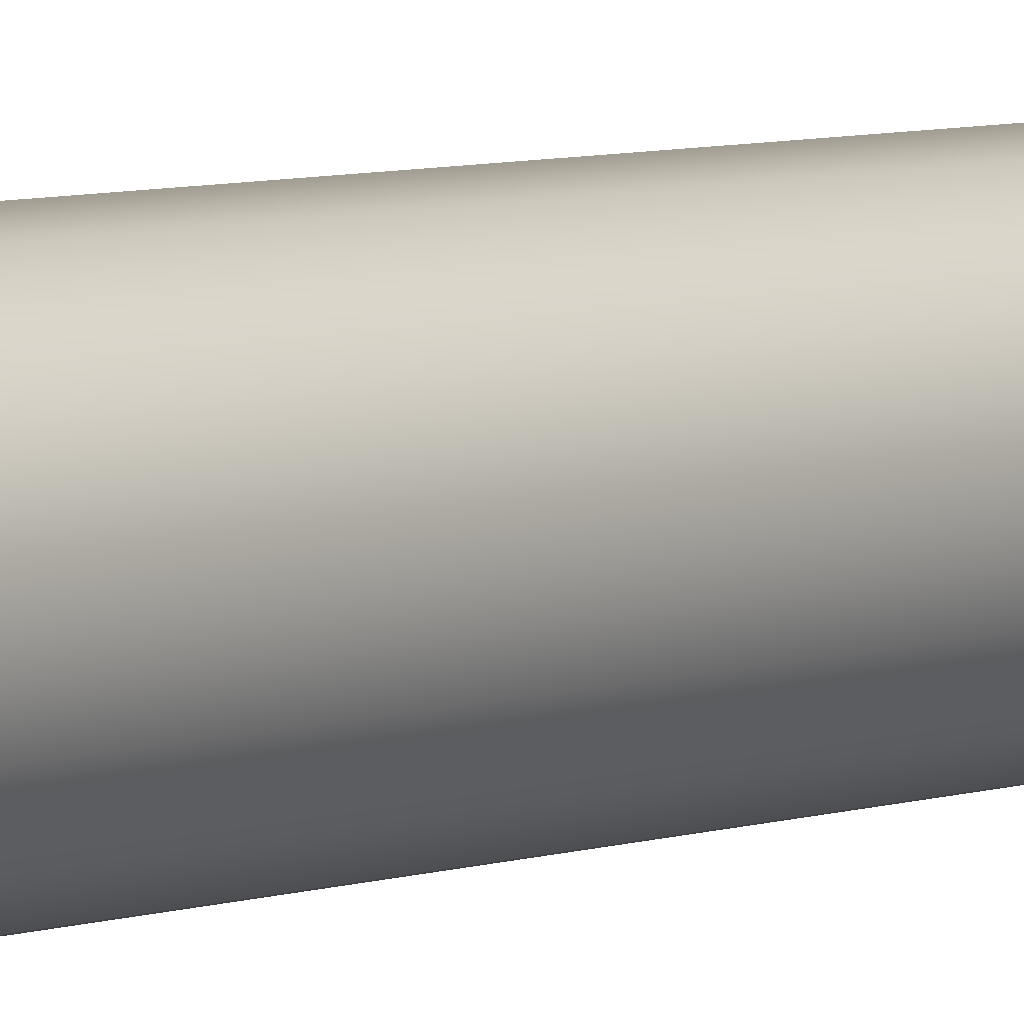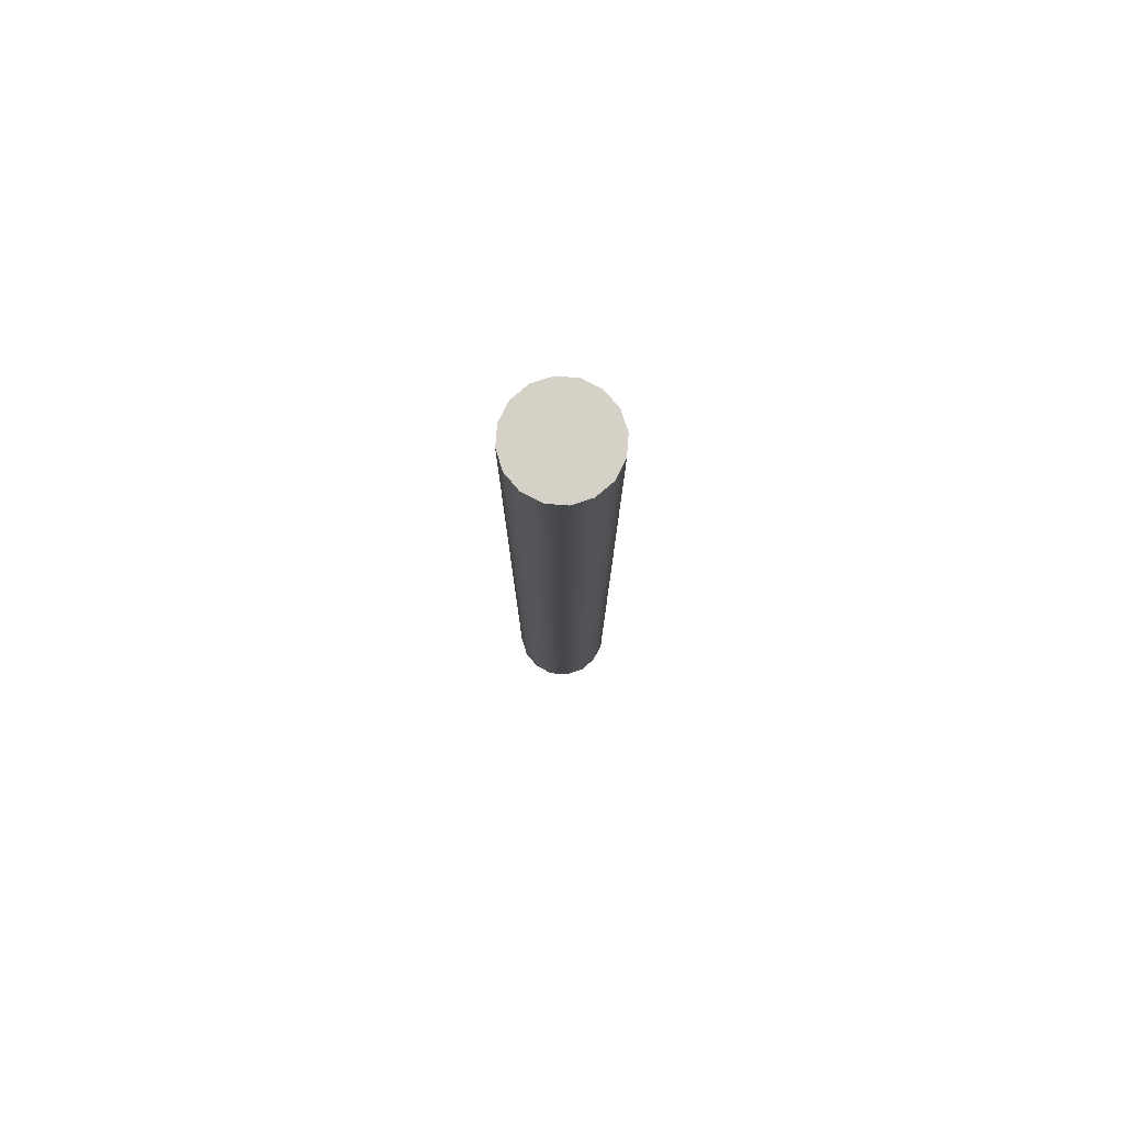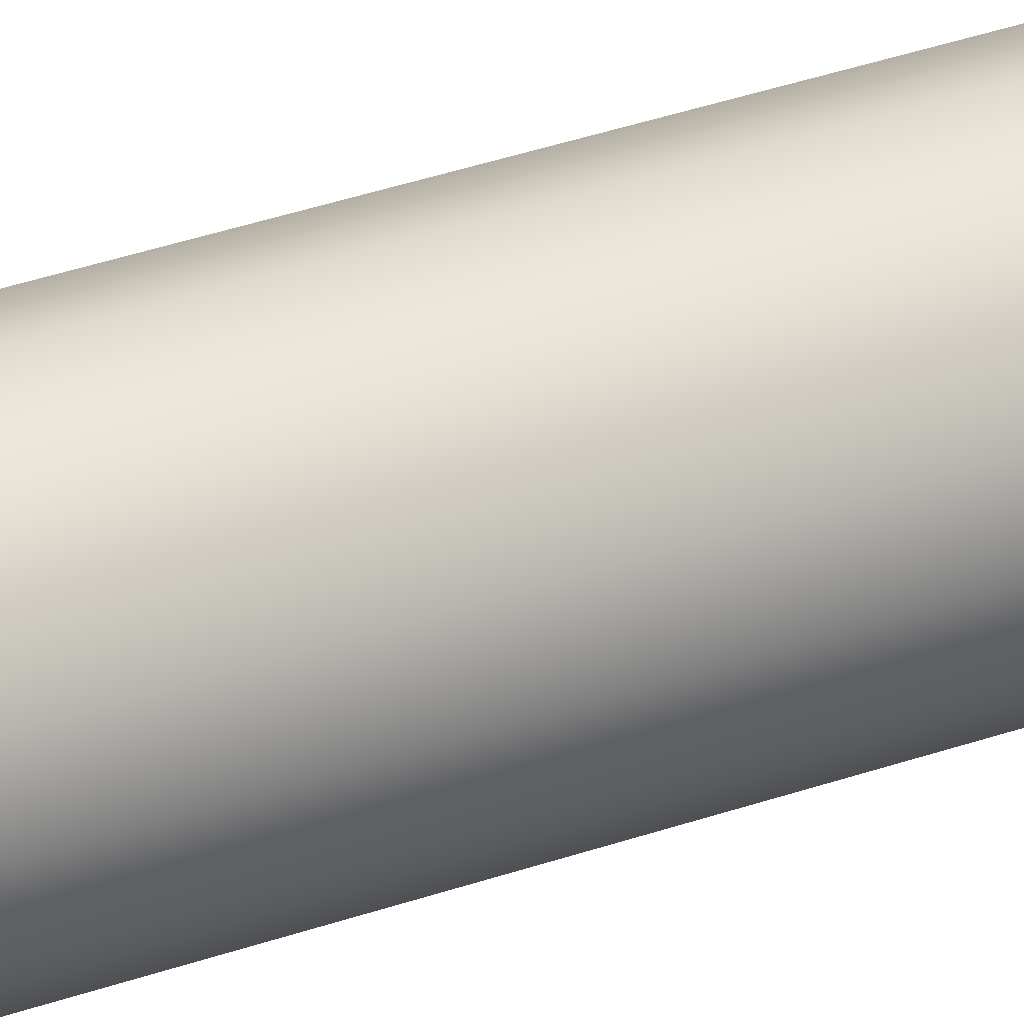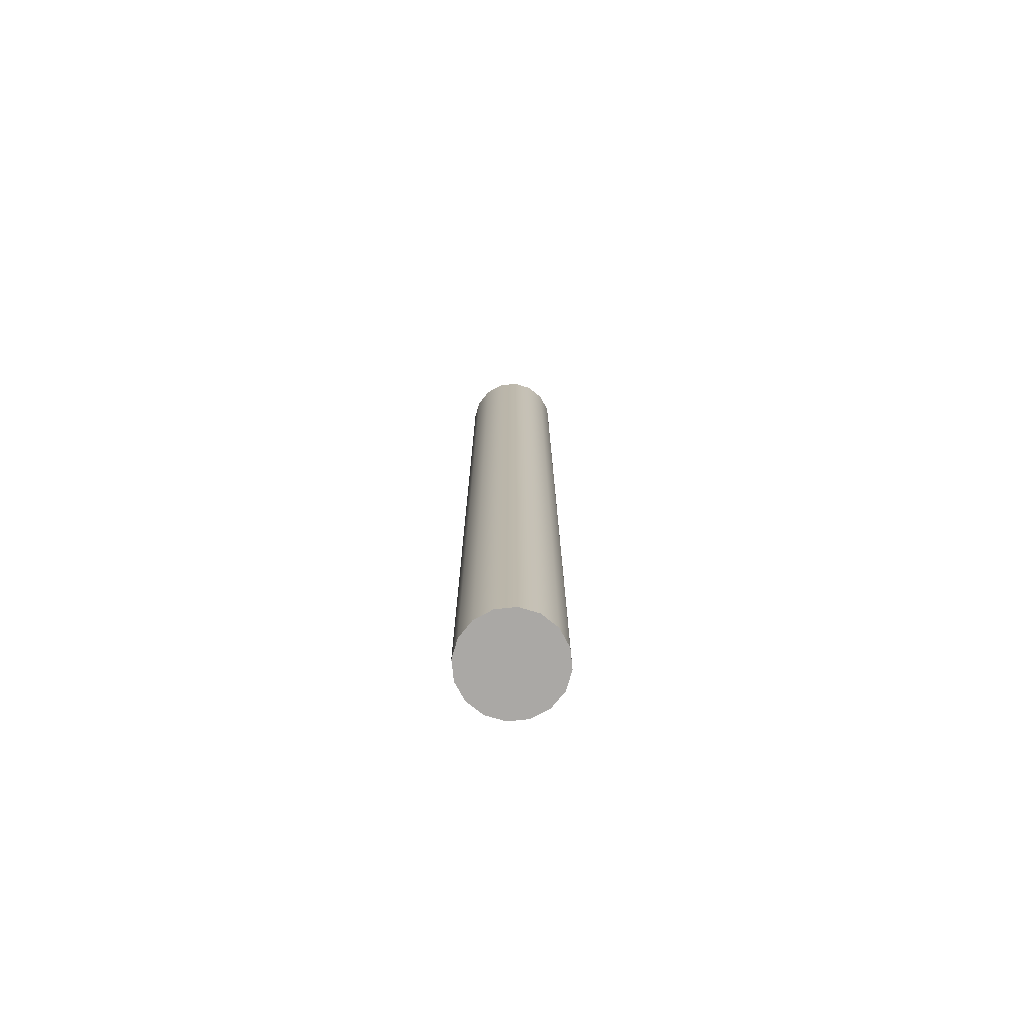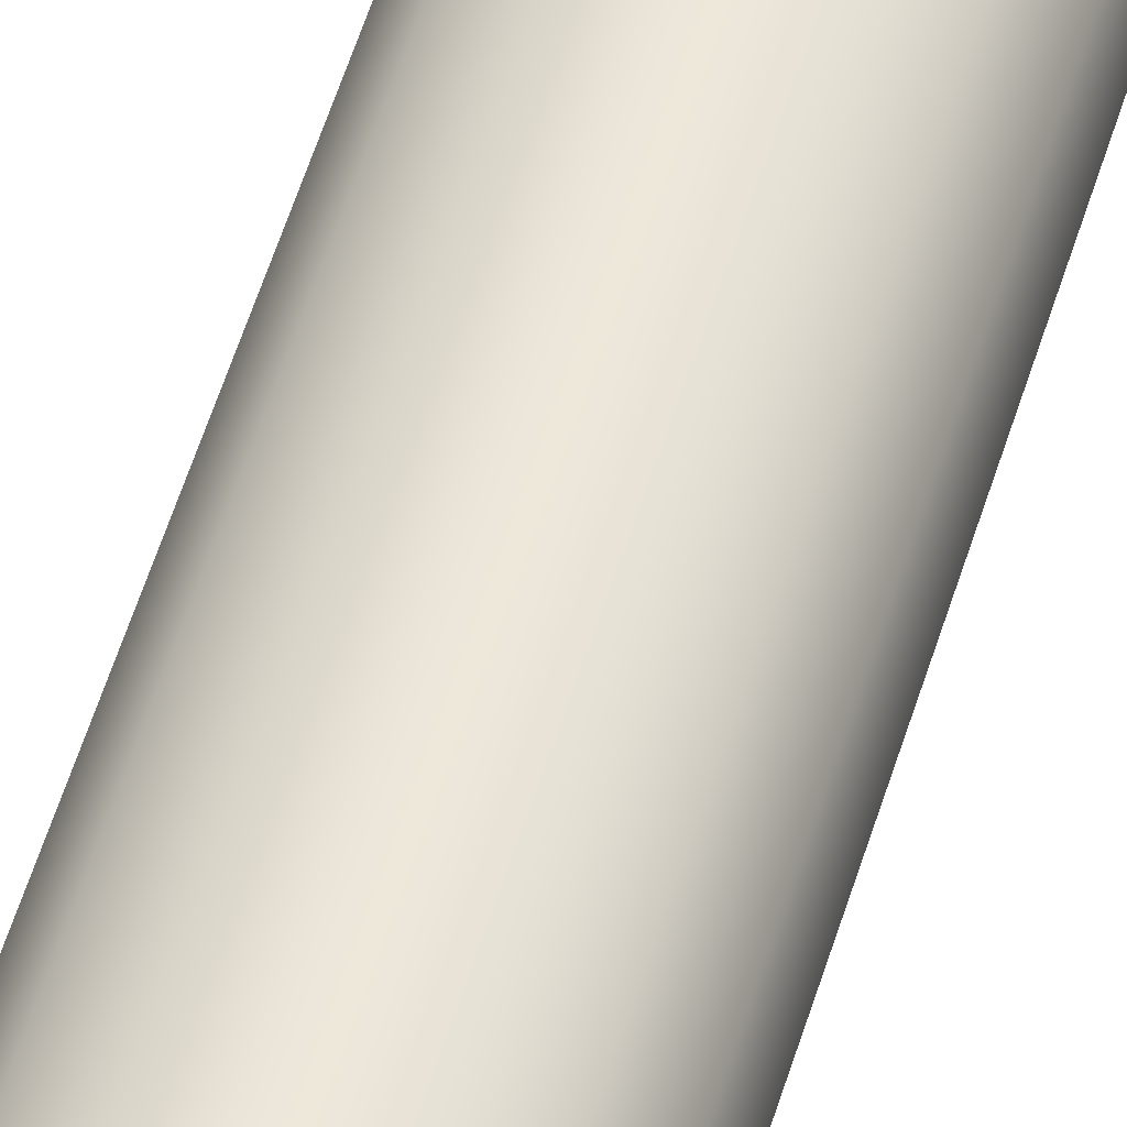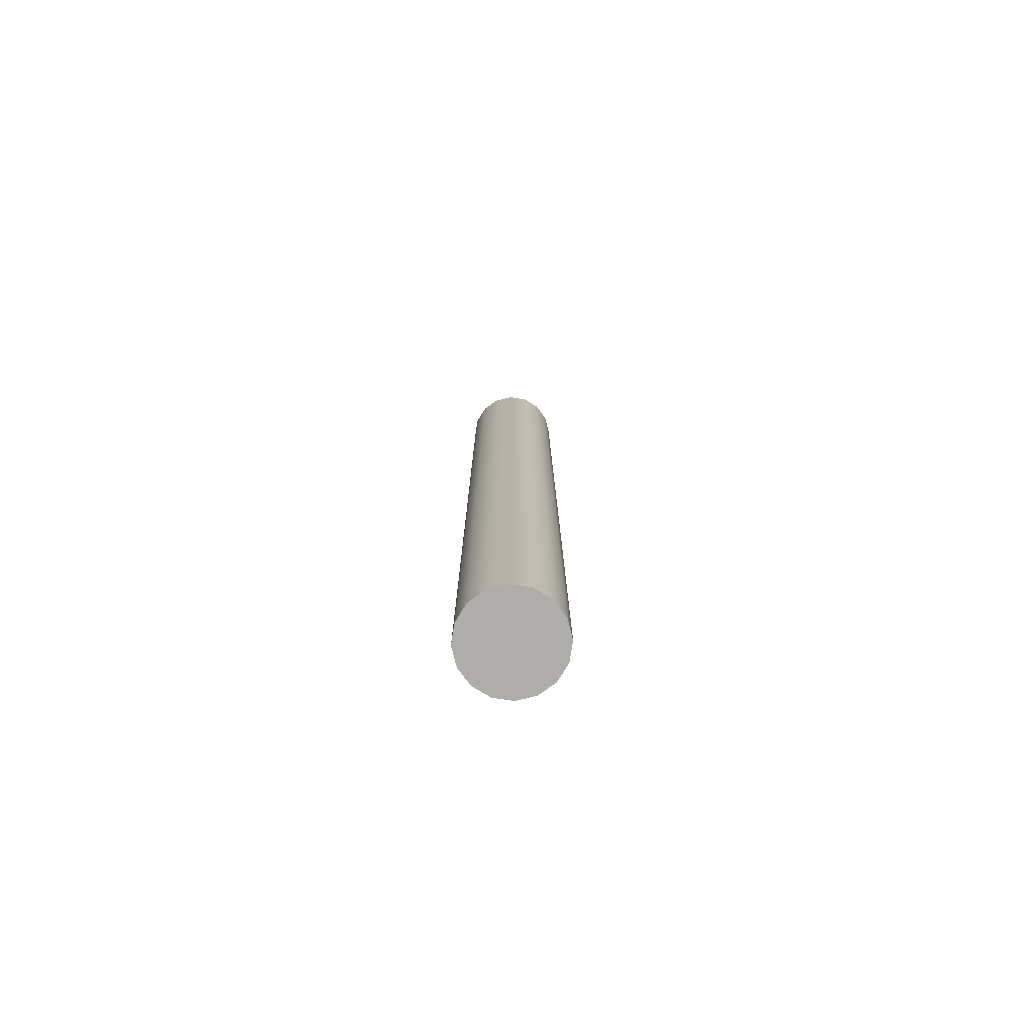
<metadata>
{"format":"obj","ext":"obj","renderer":"f3d","projection":"perspective","resolution":1024,"background":"white","views":[{"elev":4.7,"azim":36.1,"up":"+Y"},{"elev":79.3,"azim":-119.2,"up":"+Z"},{"elev":31.8,"azim":62.8,"up":"+Y"},{"elev":-75.1,"azim":-72.7,"up":"+Z"},{"elev":49.9,"azim":15.7,"up":"+Y"},{"elev":-77.3,"azim":137.6,"up":"+Z"}]}
</metadata>
<code>
o Cylinder__0
v 0 0.3826 -2
v 0 0.3826 2
v 0.07852 0.367 2
v 0.07852 0.367 -2
v 0.1451 0.3225 2
v 0.1451 0.3225 -2
v 0.1896 0.256 2
v 0.1896 0.256 -2
v 0.2052 0.1775 2
v 0.2052 0.1775 -2
v 0.1896 0.09893 2
v 0.1896 0.09893 -2
v 0.1451 0.03237 2
v 0.1451 0.03236 -2
v 0.07852 -0.01211 2
v 0.07852 -0.01212 -2
v 0 -0.02773 2
v 0 -0.02773 -2
v 0 -0.02773 -2
v 0 -0.02773 2
v -0.07852 -0.01211 2
v -0.07852 -0.01212 -2
v -0.1451 0.03237 2
v -0.1451 0.03236 -2
v -0.1896 0.09893 2
v -0.1896 0.09893 -2
v -0.2052 0.1775 2
v -0.2052 0.1775 -2
v -0.1896 0.256 2
v -0.1896 0.256 -2
v -0.1451 0.3225 2
v -0.1451 0.3225 -2
v -0.07852 0.367 2
v -0.07852 0.367 -2
v 0.07852 0.367 2
v 0 0.3826 2
v -0.07852 0.367 2
v -0.1451 0.3225 2
v -0.1896 0.256 2
v -0.2052 0.1775 2
v -0.1896 0.09893 2
v -0.1451 0.03237 2
v -0.07852 -0.01211 2
v 0 -0.02773 2
v 0.07852 -0.01211 2
v 0.1451 0.03237 2
v 0.1896 0.09893 2
v 0.2052 0.1775 2
v 0.1896 0.256 2
v 0.1451 0.3225 2
v 0 0.3826 -2
v 0.07852 0.367 -2
v 0.1451 0.3225 -2
v 0.1896 0.256 -2
v 0.2052 0.1775 -2
v 0.1896 0.09893 -2
v 0.1451 0.03236 -2
v 0.07852 -0.01212 -2
v 0 -0.02773 -2
v -0.07852 -0.01212 -2
v -0.1451 0.03236 -2
v -0.1896 0.09893 -2
v -0.2052 0.1775 -2
v -0.1896 0.256 -2
v -0.1451 0.3225 -2
v -0.07852 0.367 -2
f 1 2 3
f 1 3 4
f 4 3 5
f 4 5 6
f 6 5 7
f 6 7 8
f 8 7 9
f 8 9 10
f 10 9 11
f 10 11 12
f 12 11 13
f 12 13 14
f 14 13 15
f 14 15 16
f 16 15 17
f 16 17 18
f 19 20 21
f 19 21 22
f 22 21 23
f 22 23 24
f 24 23 25
f 24 25 26
f 26 25 27
f 26 27 28
f 28 27 29
f 28 29 30
f 30 29 31
f 30 31 32
f 32 31 33
f 32 33 34
f 34 33 2
f 34 2 1
f 45 43 44
f 43 45 42
f 42 45 46
f 42 46 41
f 41 46 47
f 41 47 40
f 40 47 48
f 40 48 49
f 40 49 39
f 39 49 50
f 39 50 38
f 38 50 35
f 38 35 37
f 37 35 36
f 60 58 59
f 58 60 61
f 58 61 57
f 57 61 62
f 57 62 56
f 56 62 63
f 56 63 55
f 55 63 64
f 55 64 54
f 54 64 53
f 53 64 65
f 53 65 52
f 52 65 66
f 52 66 51

</code>
